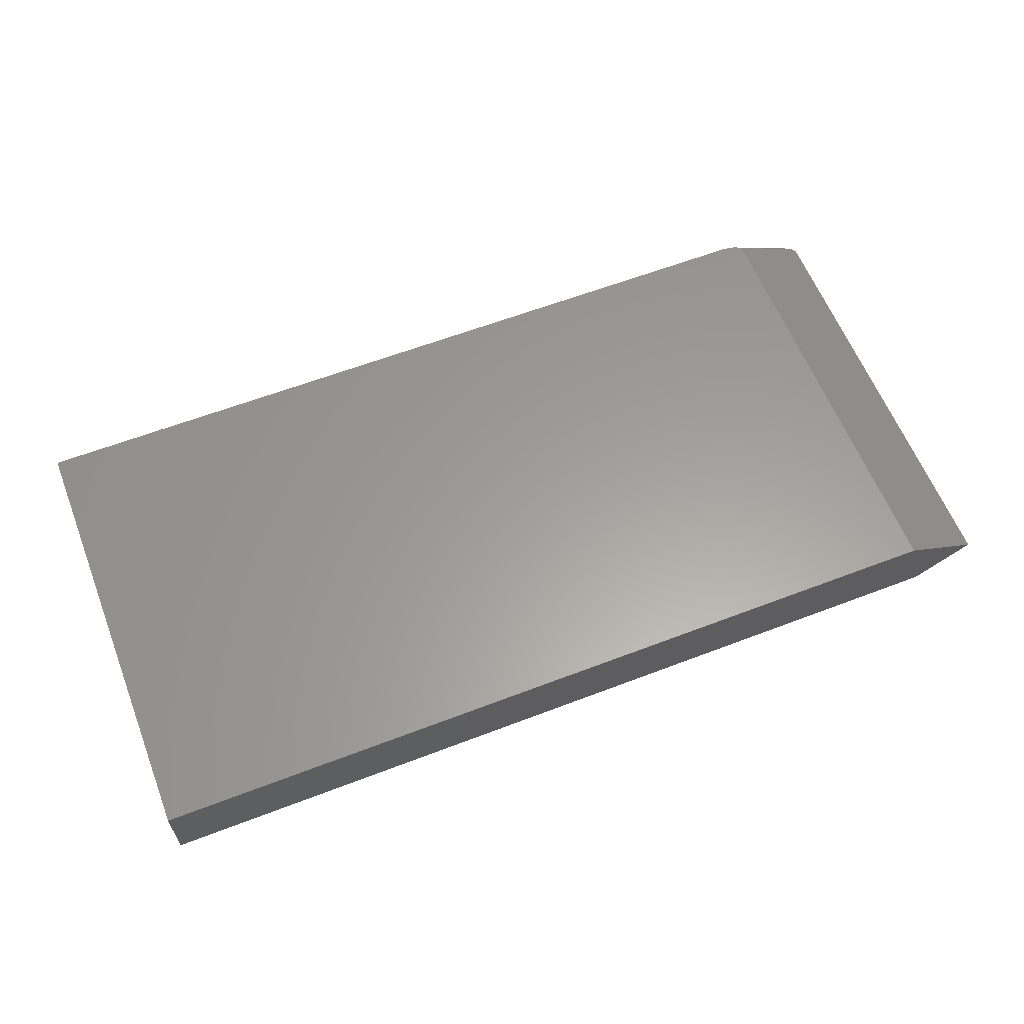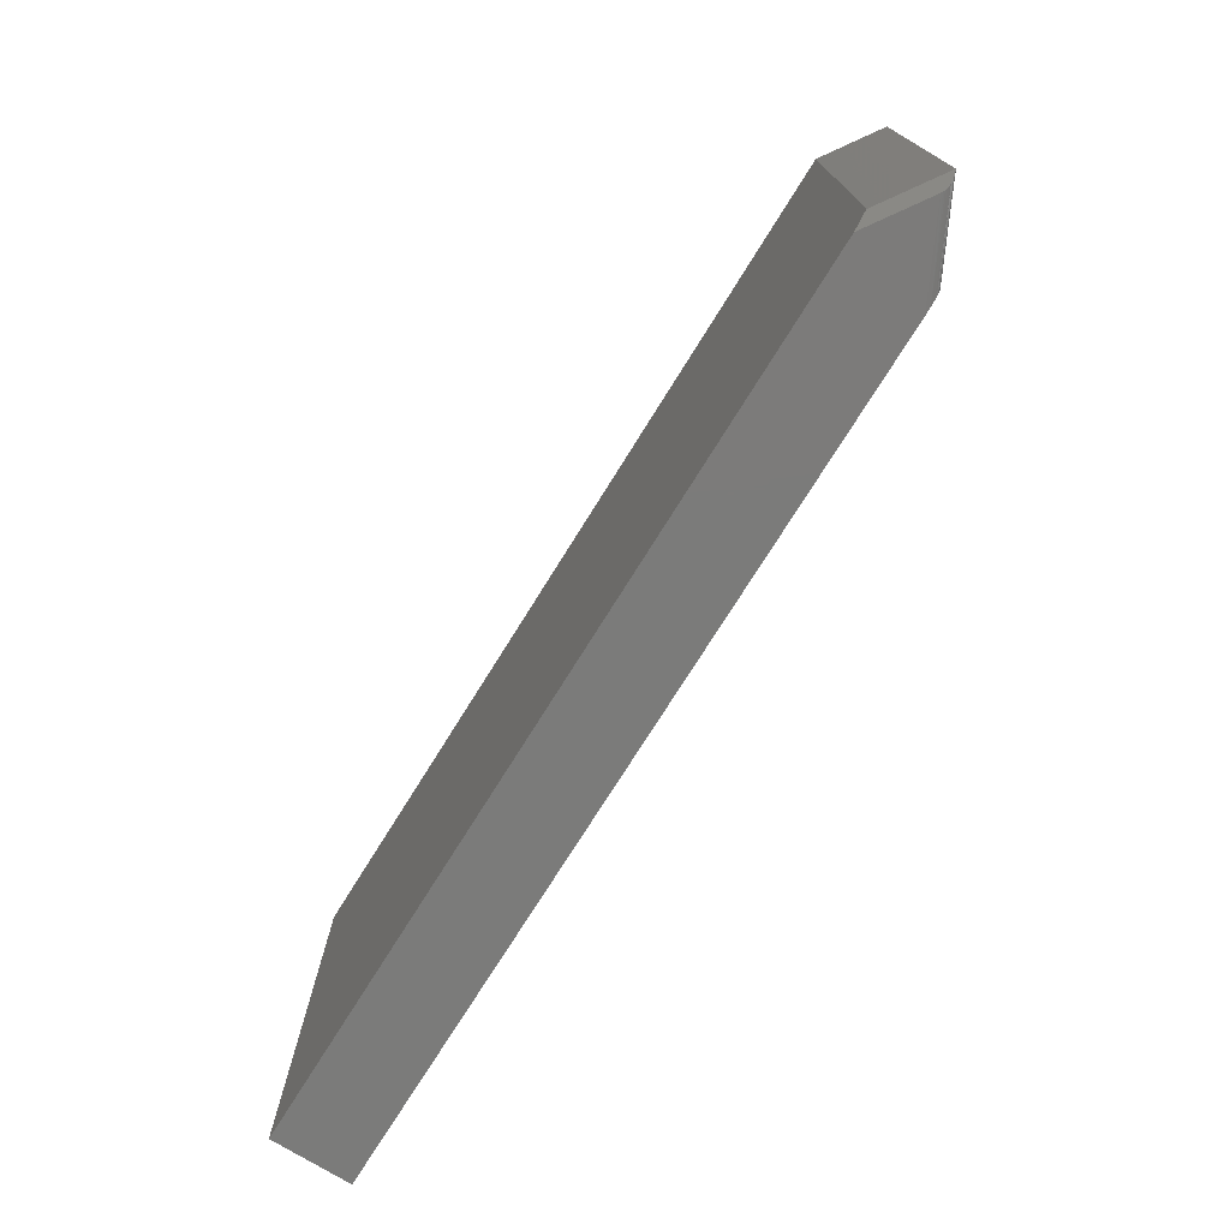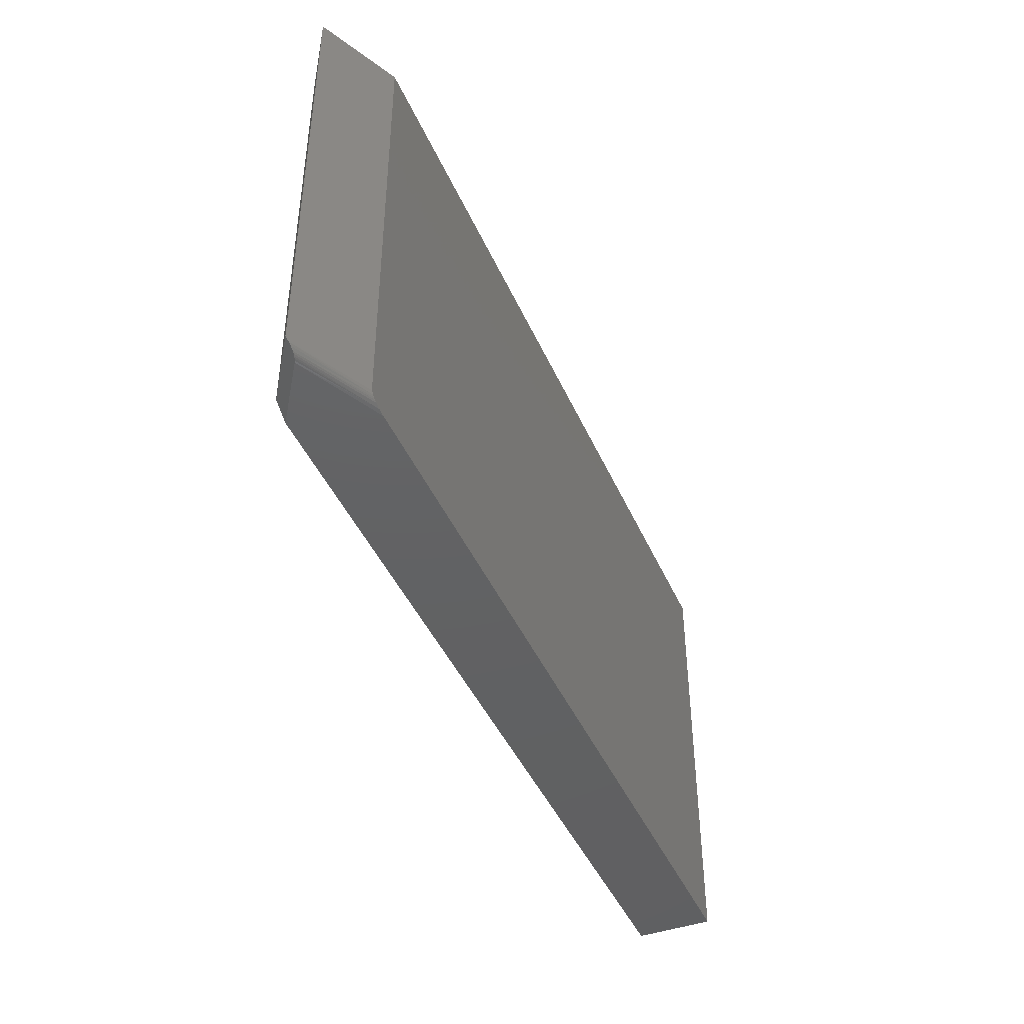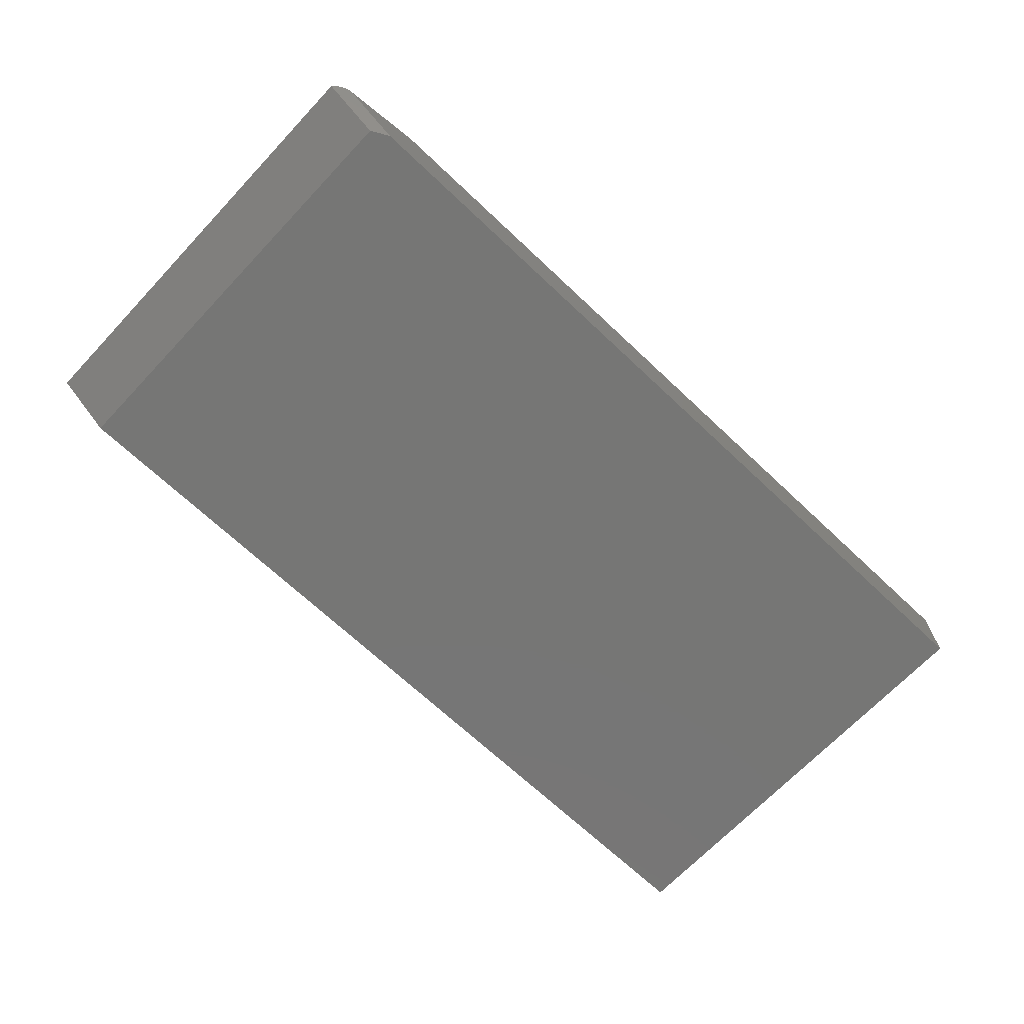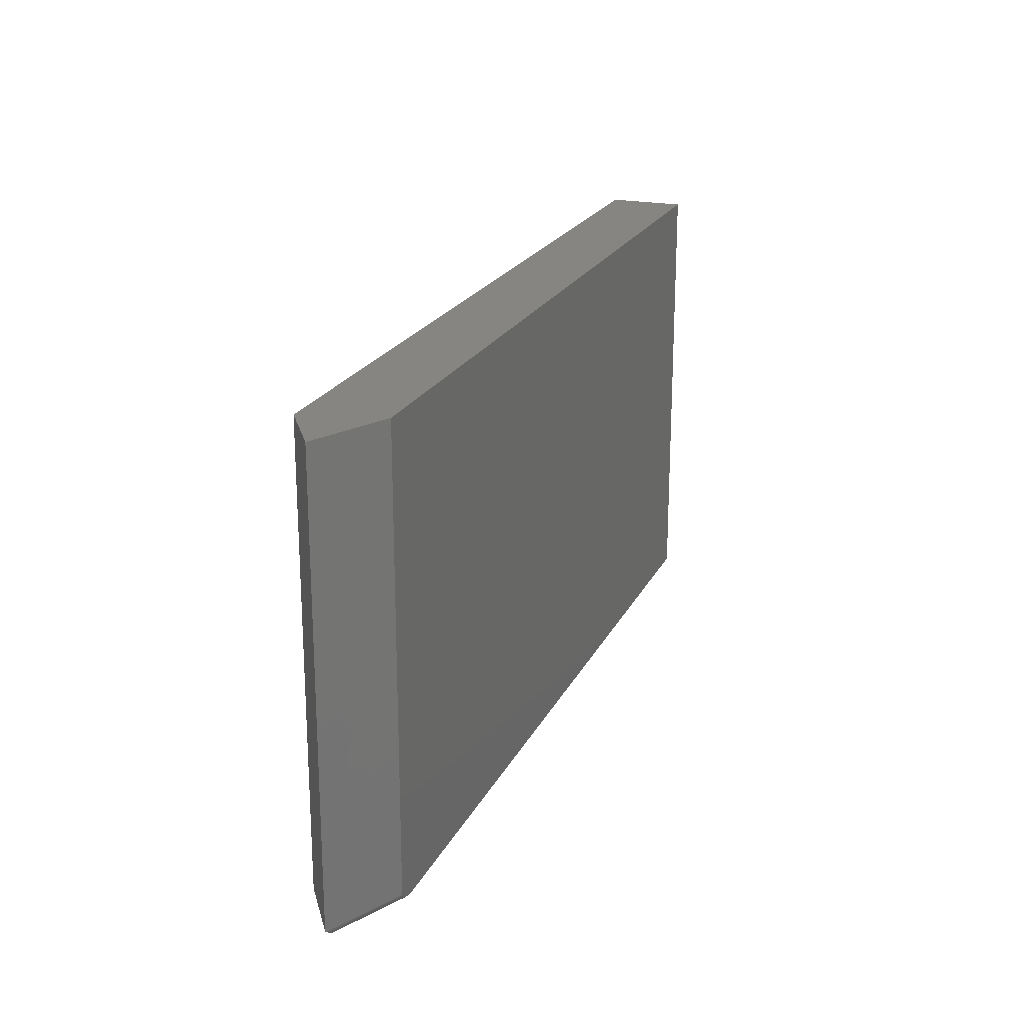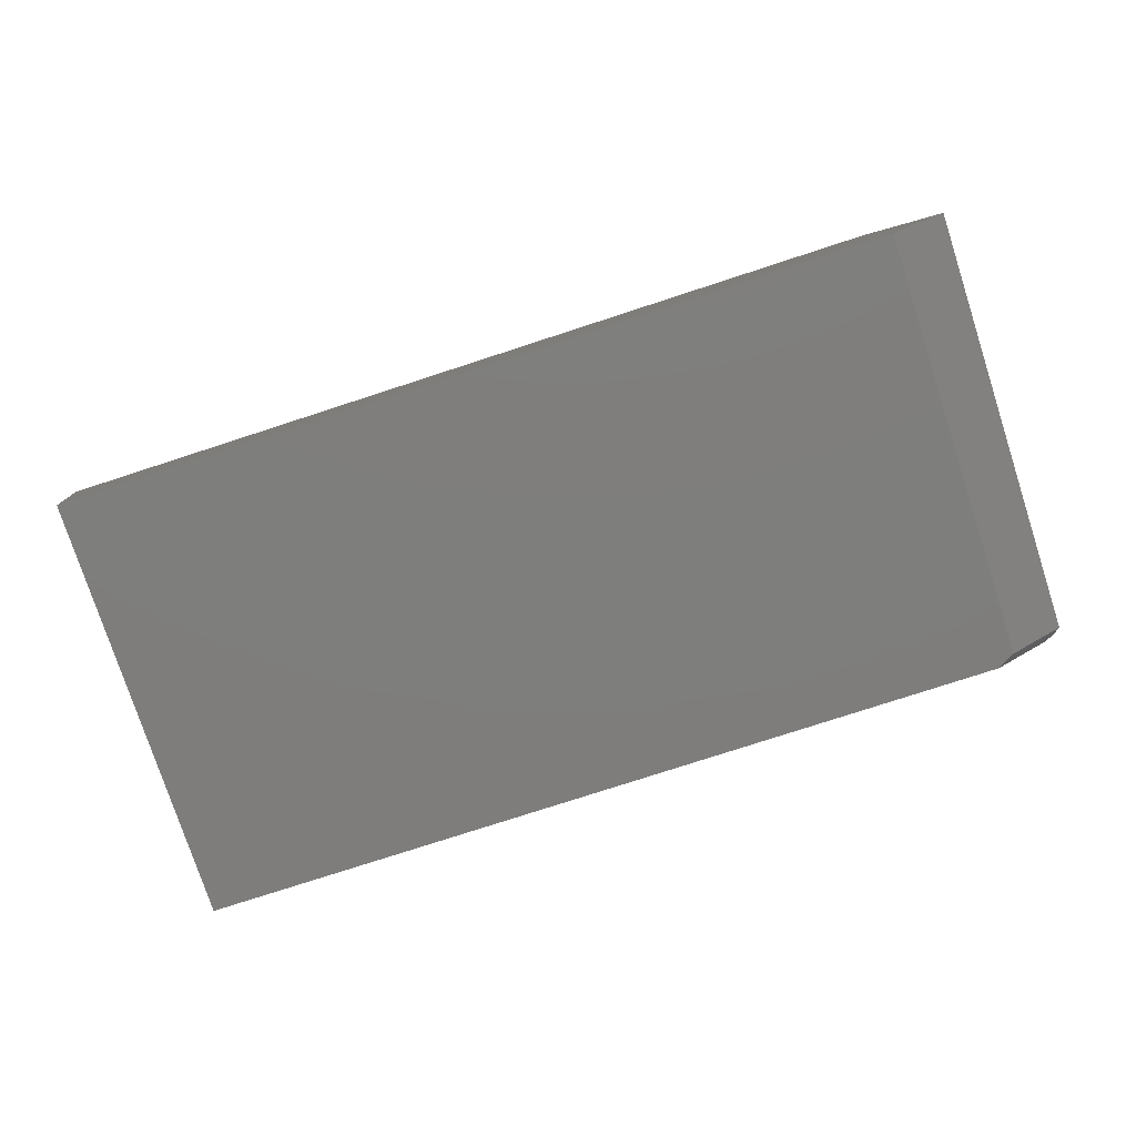
<metadata>
{"format":"stl","ext":"stl","renderer":"f3d","projection":"perspective","resolution":1024,"background":"white","views":[{"elev":60.8,"azim":-21.4,"up":"+Y"},{"elev":-74.4,"azim":58.1,"up":"+Z"},{"elev":-43.7,"azim":112.7,"up":"+Z"},{"elev":-68.5,"azim":136.6,"up":"+Y"},{"elev":21.2,"azim":110.2,"up":"+Z"},{"elev":-77.7,"azim":18.0,"up":"+Y"}]}
</metadata>
<code>
# stl→obj: 27 verts, 50 faces
v 0.5255 -0.4317 0.007812
v 0.5114 -0.4317 0
v 0.5549 -0.4027 0
v 0.5561 -0.402 8.984e-05
v 0.5575 -0.4014 0.0003589
v 0.559 -0.4009 0.0008019
v 0.5606 -0.4006 0.001411
v 0.5623 -0.4004 0.002175
v 0.5652 -0.4004 0.003816
v 0.5676 -0.4007 0.005424
v 0.5695 -0.4013 0.007019
v 0.5704 -0.4017 0.007812
v -0.148 -0.4317 0
v -0.148 -0.3718 0
v 0.4931 -0.3718 0
v 0.5704 -0.4017 0.3516
v 0.5105 -0.3718 0.3516
v 0.5105 -0.3718 0.007812
v 0.5087 -0.3718 0.004325
v 0.5074 -0.3718 0.003325
v 0.5057 -0.3718 0.002423
v 0.5038 -0.3718 0.001637
v 0.5103 -0.3718 0.006588
v -0.148 -0.3718 0.3516
v 0.4991 -0.3718 0.0004868
v 0.5255 -0.4317 0.3516
v -0.148 -0.4317 0.3516
f 1 2 3
f 1 3 4
f 1 4 5
f 1 5 6
f 1 6 7
f 1 7 8
f 1 8 9
f 1 9 10
f 1 10 11
f 1 11 12
f 2 13 3
f 3 13 14
f 3 14 15
f 11 16 12
f 16 11 17
f 17 11 18
f 17 19 20
f 17 18 19
f 20 21 22
f 18 23 19
f 24 17 20
f 24 20 22
f 24 22 25
f 24 25 15
f 24 15 14
f 1 12 26
f 26 12 16
f 3 25 4
f 3 15 25
f 4 25 5
f 25 6 5
f 6 25 22
f 6 22 7
f 22 21 7
f 7 21 8
f 8 21 20
f 8 20 19
f 8 19 9
f 10 9 19
f 19 23 10
f 10 23 11
f 18 11 23
f 27 13 26
f 26 13 2
f 26 2 1
f 17 24 16
f 16 24 27
f 16 27 26
f 14 13 24
f 24 13 27

</code>
